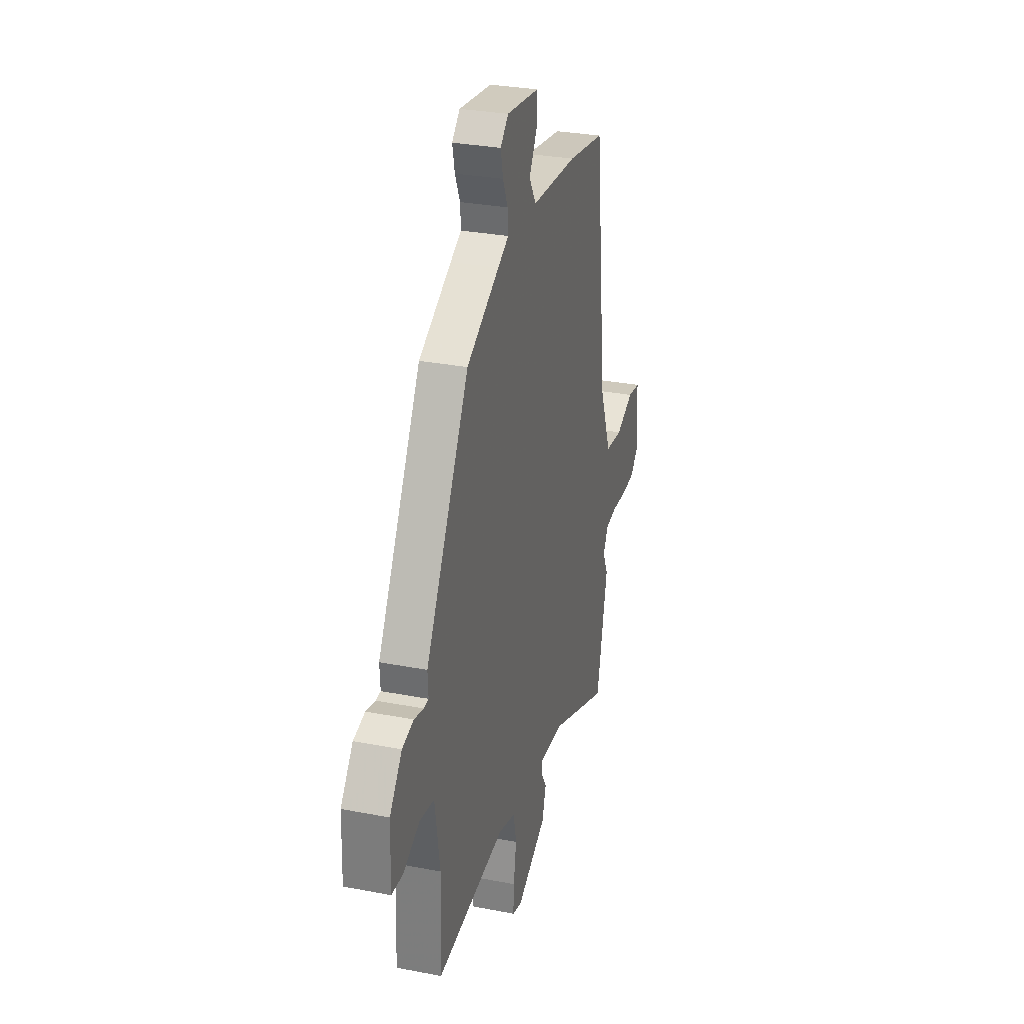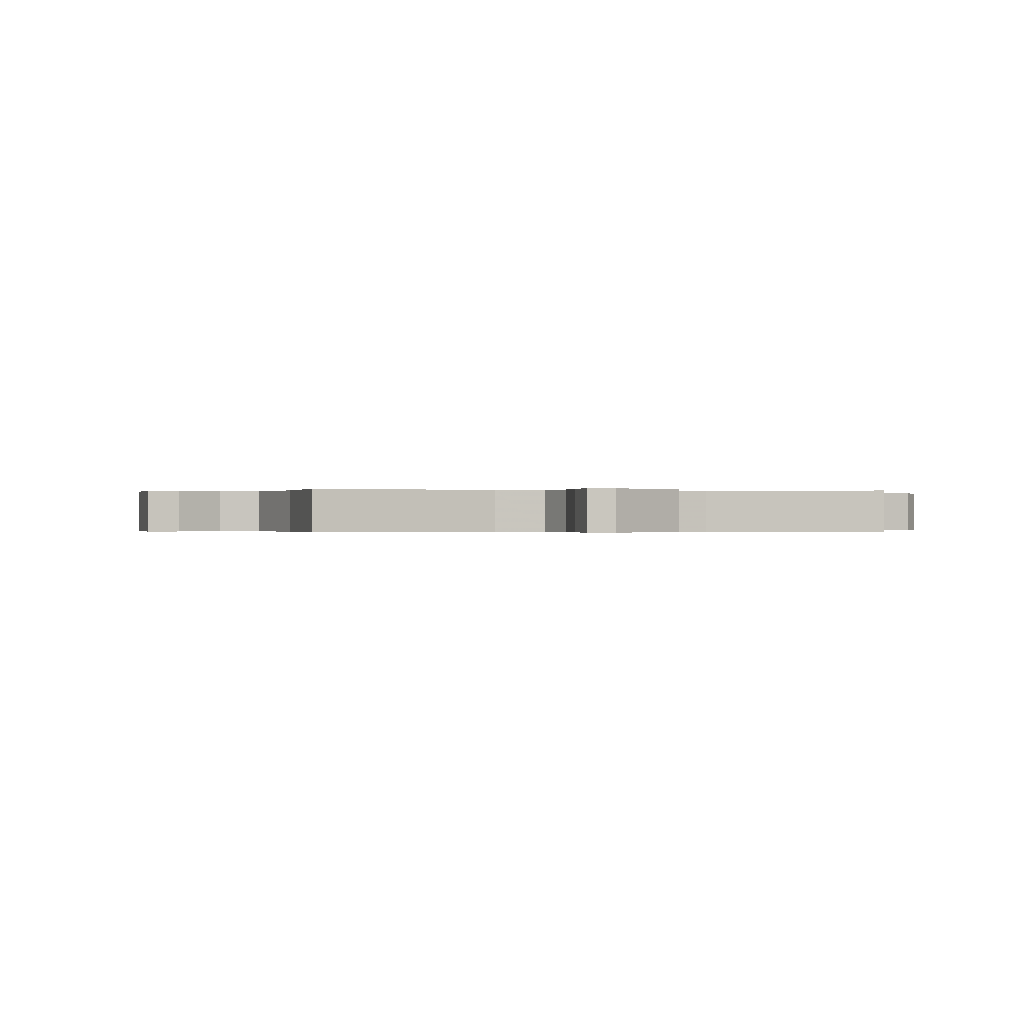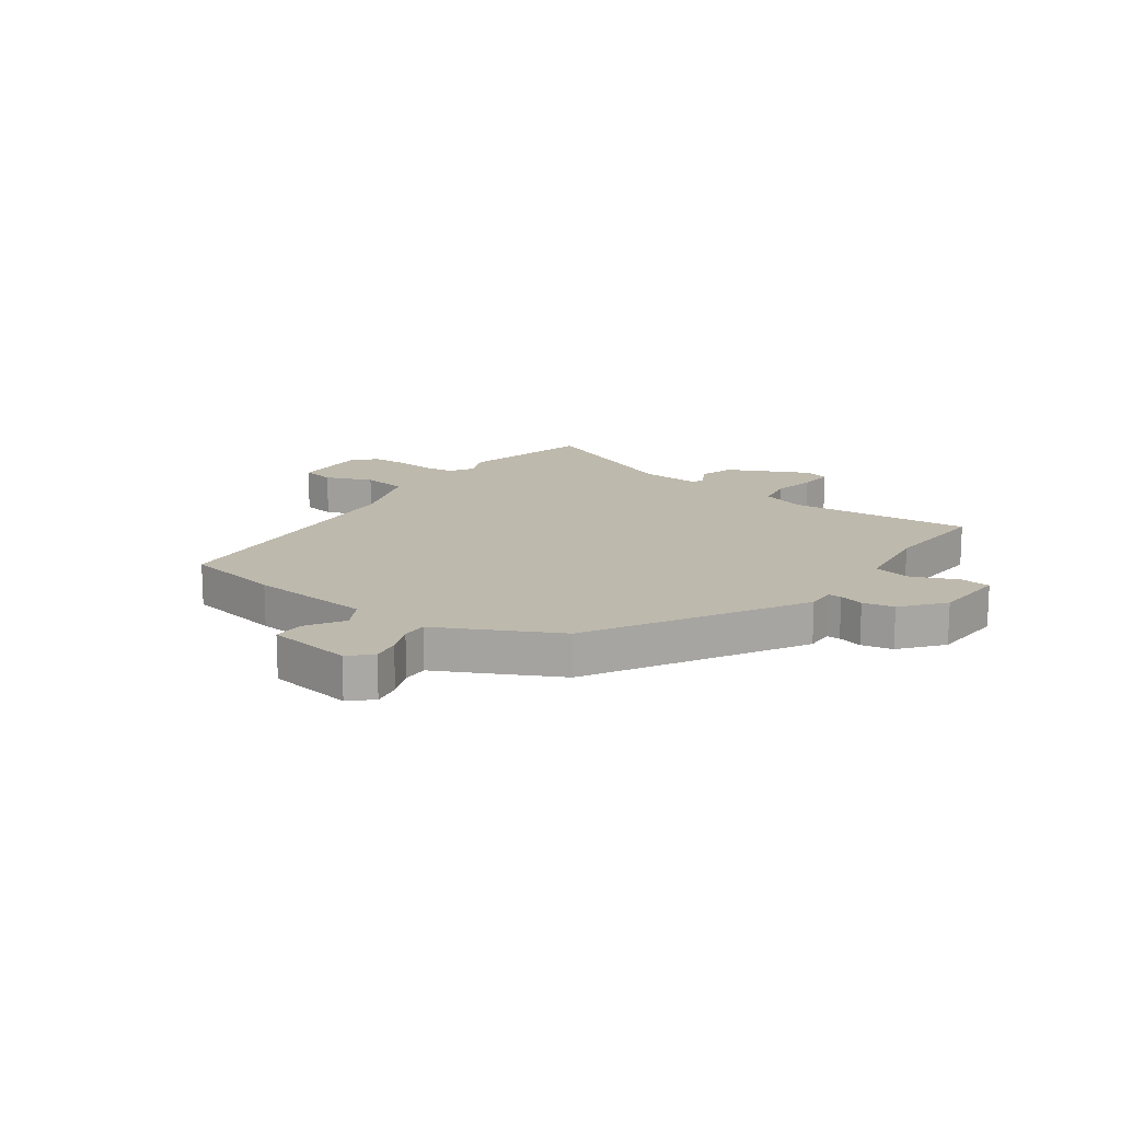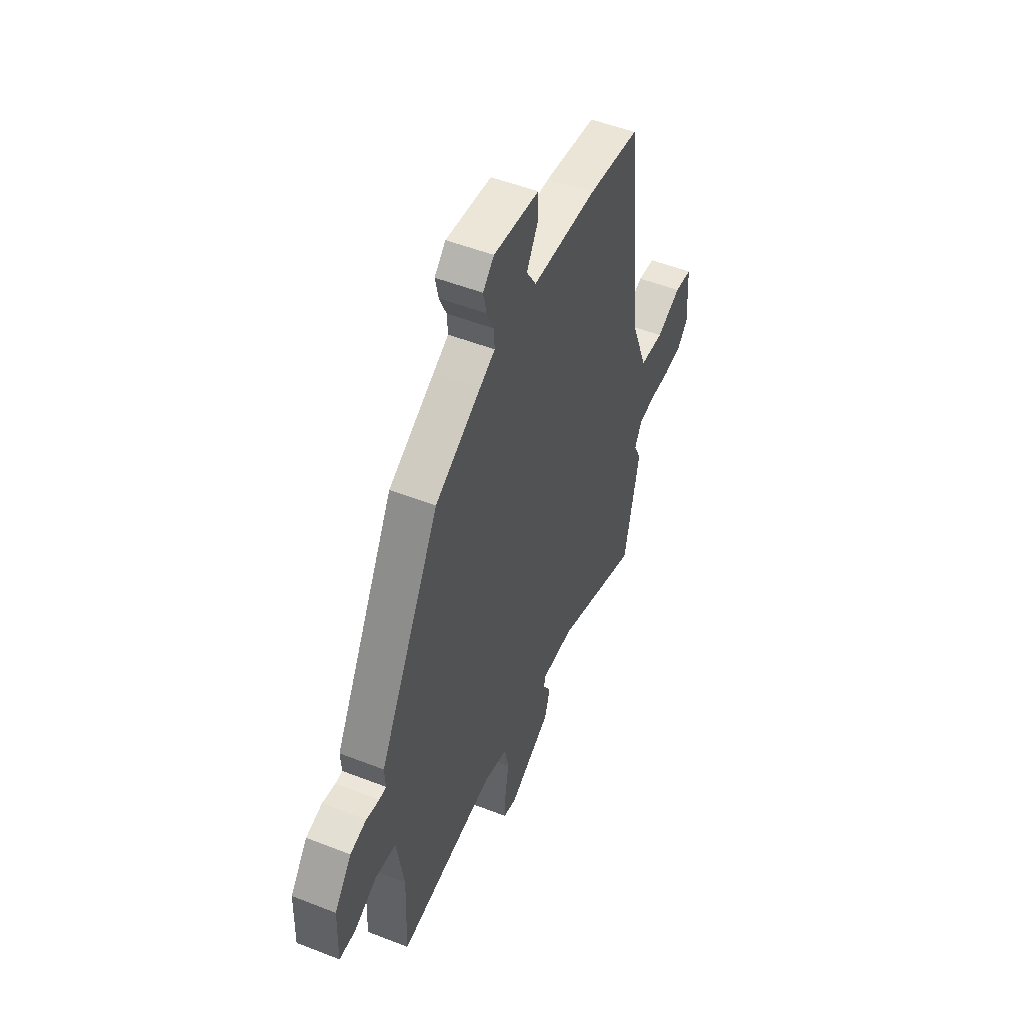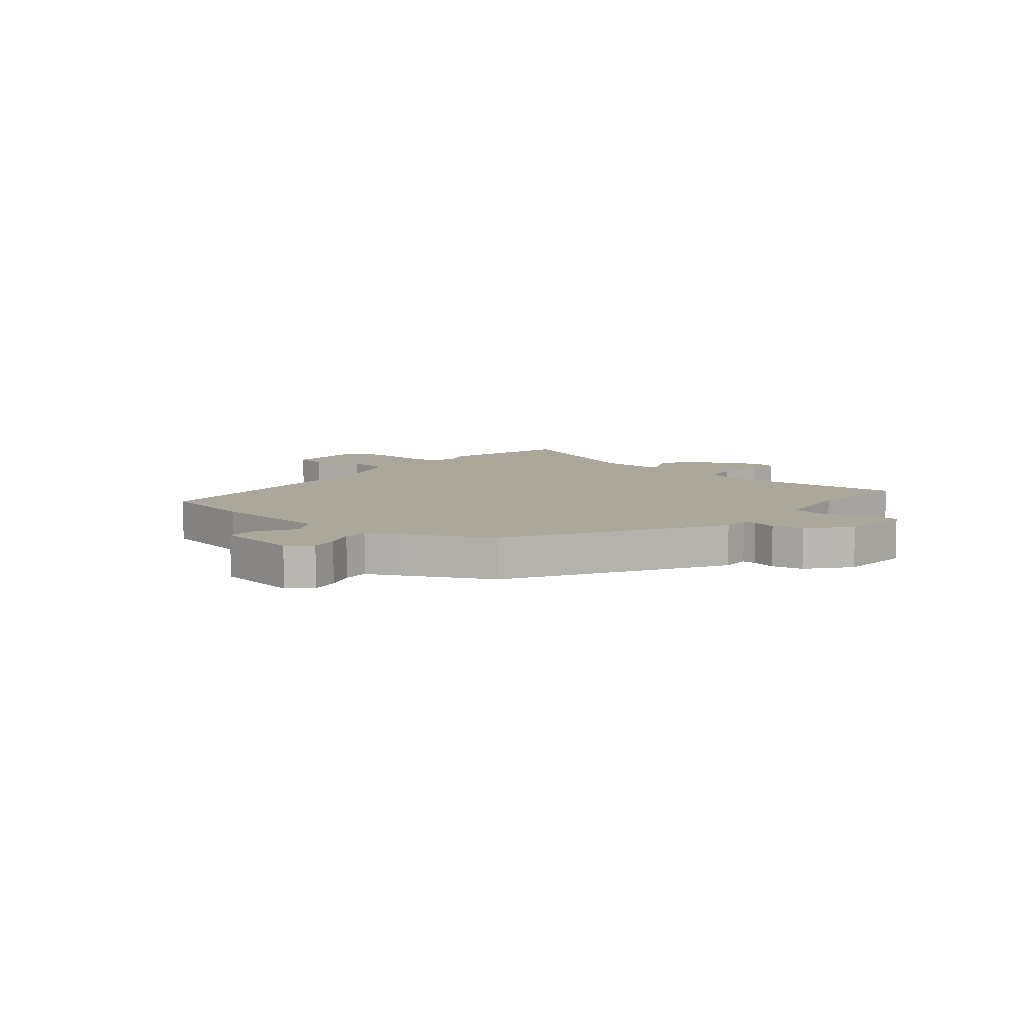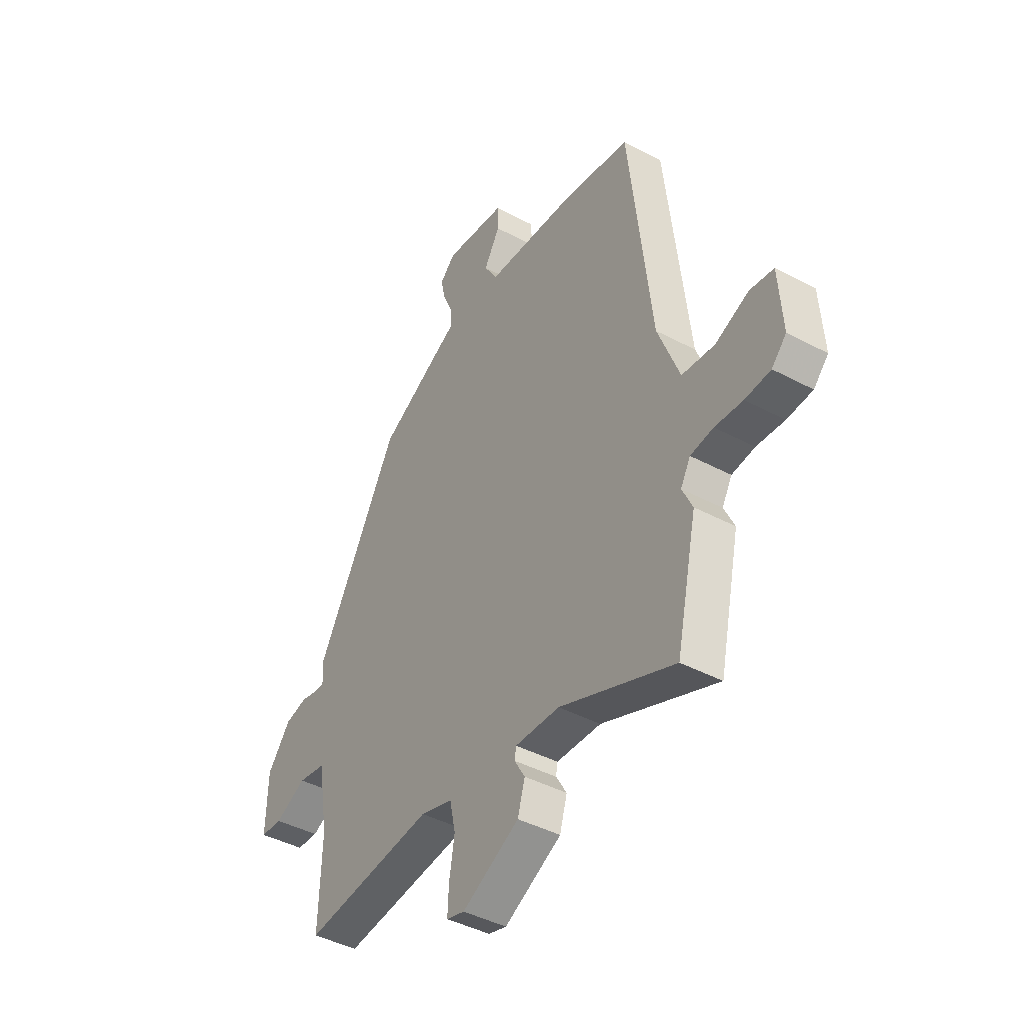
<metadata>
{"format":"obj","ext":"obj","renderer":"f3d","projection":"perspective","resolution":1024,"background":"white","views":[{"elev":29.8,"azim":105.9,"up":"+Z"},{"elev":-0.2,"azim":161.3,"up":"+Y"},{"elev":15.3,"azim":37.2,"up":"+Y"},{"elev":51.1,"azim":113.1,"up":"+Z"},{"elev":8.1,"azim":41.5,"up":"+Y"},{"elev":-42.5,"azim":-122.6,"up":"+Z"}]}
</metadata>
<code>
v -0.41 0.07 0.504
v -0.237 0.07 0.531
v -0.023 0.07 0.543
v 0.009 0.07 0.596
v -0.03 0.07 0.662
v -0.029 0.07 0.717
v 0.122 0.07 0.735
v 0.159 0.07 0.699
v 0.148 0.07 0.649
v 0.125 0.07 0.597
v 0.122 0.07 0.552
v 0.173 0.07 0.525
v 0.325 0.07 0.442
v 0.528 0.07 0.074
v 0.525 0.07 0.024
v 0.548 0.07 0.023
v 0.591 0.07 0.033
v 0.645 0.07 0.02
v 0.702 0.07 -0.053
v 0.706 0.07 -0.182
v 0.653 0.07 -0.185
v 0.576 0.07 -0.149
v 0.509 0.07 -0.16
v 0.485 0.07 -0.307
v 0.492 0.07 -0.499
v 0.171 0.07 -0.462
v 0.092 0.07 -0.485
v 0.078 0.07 -0.551
v 0.091 0.07 -0.629
v 0.094 0.07 -0.689
v 0.05 0.07 -0.701
v -0.09 0.07 -0.628
v -0.108 0.07 -0.567
v -0.082 0.07 -0.523
v -0.086 0.07 -0.499
v -0.195 0.07 -0.502
v -0.475 0.07 -0.614
v -0.526 0.07 -0.382
v -0.501 0.07 -0.329
v -0.525 0.07 -0.286
v -0.581 0.07 -0.278
v -0.649 0.07 -0.283
v -0.711 0.07 -0.278
v -0.747 0.07 -0.24
v -0.738 0.07 -0.104
v -0.68 0.07 -0.096
v -0.598 0.07 -0.131
v -0.518 0.07 -0.123
v -0.465 0.07 0.015
v -0.41 0 0.504
v -0.237 0 0.531
v -0.023 0 0.543
v 0.009 0 0.596
v -0.03 0 0.662
v -0.029 0 0.717
v 0.122 0 0.735
v 0.159 0 0.699
v 0.148 0 0.649
v 0.125 0 0.597
v 0.122 0 0.552
v 0.173 0 0.525
v 0.325 0 0.442
v 0.528 0 0.074
v 0.525 0 0.024
v 0.548 0 0.023
v 0.591 0 0.033
v 0.645 0 0.02
v 0.702 0 -0.053
v 0.706 0 -0.182
v 0.653 0 -0.185
v 0.576 0 -0.149
v 0.509 0 -0.16
v 0.485 0 -0.307
v 0.492 0 -0.499
v 0.171 0 -0.462
v 0.092 0 -0.485
v 0.078 0 -0.551
v 0.091 0 -0.629
v 0.094 0 -0.689
v 0.05 0 -0.701
v -0.09 0 -0.628
v -0.108 0 -0.567
v -0.082 0 -0.523
v -0.086 0 -0.499
v -0.195 0 -0.502
v -0.475 0 -0.614
v -0.526 0 -0.382
v -0.501 0 -0.329
v -0.525 0 -0.286
v -0.581 0 -0.278
v -0.649 0 -0.283
v -0.711 0 -0.278
v -0.747 0 -0.24
v -0.738 0 -0.104
v -0.68 0 -0.096
v -0.598 0 -0.131
v -0.518 0 -0.123
v -0.465 0 0.015
f 44 45 46 47
f 44 47 48
f 41 42 43 44
f 40 41 44 48
f 39 40 48 49
f 36 37 38 39
f 35 36 39 49
f 31 32 33 34
f 31 34 35
f 28 29 30 31
f 28 31 35
f 27 28 35 49
f 24 25 26
f 23 24 26 27
f 19 20 21 22
f 19 22 23
f 16 17 18 19
f 15 16 19 23
f 11 12 13 14
f 11 14 15 23
f 7 8 9 10
f 7 10 11
f 4 5 6 7
f 3 4 7 11
f 49 1 2 3
f 23 27 49
f 3 11 23 49
f 96 95 94 93
f 97 96 93
f 93 92 91 90
f 97 93 90 89
f 98 97 89 88
f 88 87 86 85
f 98 88 85 84
f 83 82 81 80
f 84 83 80
f 80 79 78 77
f 84 80 77
f 98 84 77 76
f 75 74 73
f 76 75 73 72
f 71 70 69 68
f 72 71 68
f 68 67 66 65
f 72 68 65 64
f 63 62 61 60
f 72 64 63 60
f 59 58 57 56
f 60 59 56
f 56 55 54 53
f 60 56 53 52
f 52 51 50 98
f 98 76 72
f 98 72 60 52
f 1 50 51 2
f 2 51 52 3
f 3 52 53 4
f 4 53 54 5
f 5 54 55 6
f 6 55 56 7
f 7 56 57 8
f 8 57 58 9
f 9 58 59 10
f 10 59 60 11
f 11 60 61 12
f 12 61 62 13
f 13 62 63 14
f 14 63 64 15
f 15 64 65 16
f 16 65 66 17
f 17 66 67 18
f 18 67 68 19
f 19 68 69 20
f 20 69 70 21
f 21 70 71 22
f 22 71 72 23
f 23 72 73 24
f 24 73 74 25
f 25 74 75 26
f 26 75 76 27
f 27 76 77 28
f 28 77 78 29
f 29 78 79 30
f 30 79 80 31
f 31 80 81 32
f 32 81 82 33
f 33 82 83 34
f 34 83 84 35
f 35 84 85 36
f 36 85 86 37
f 37 86 87 38
f 38 87 88 39
f 39 88 89 40
f 40 89 90 41
f 41 90 91 42
f 42 91 92 43
f 43 92 93 44
f 44 93 94 45
f 45 94 95 46
f 46 95 96 47
f 47 96 97 48
f 48 97 98 49
f 49 98 50 1

</code>
